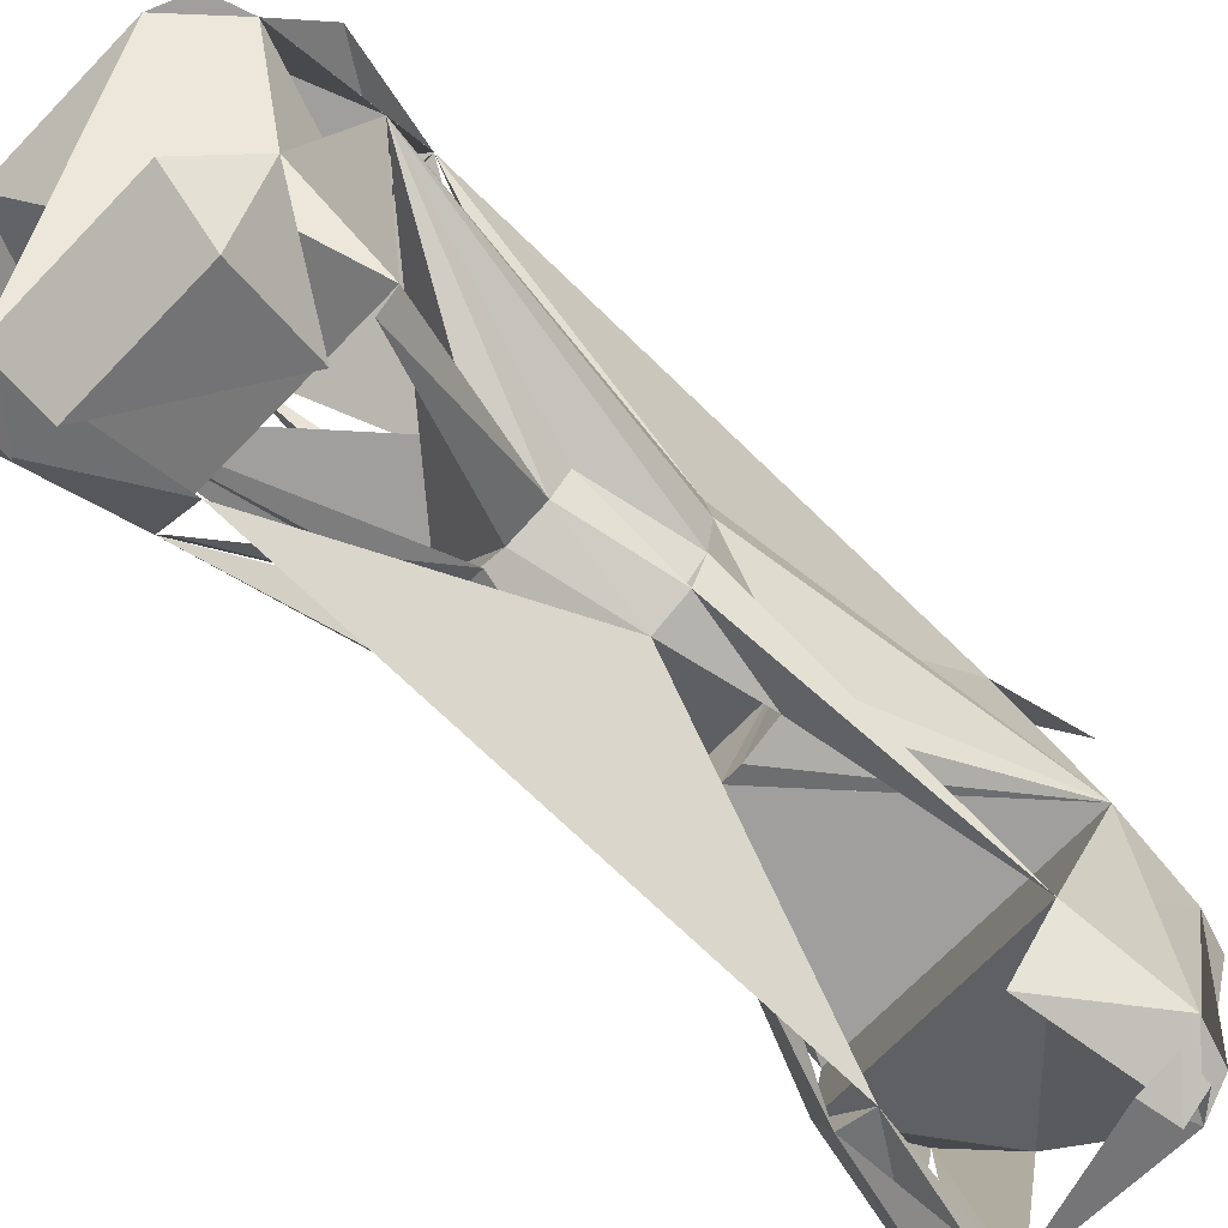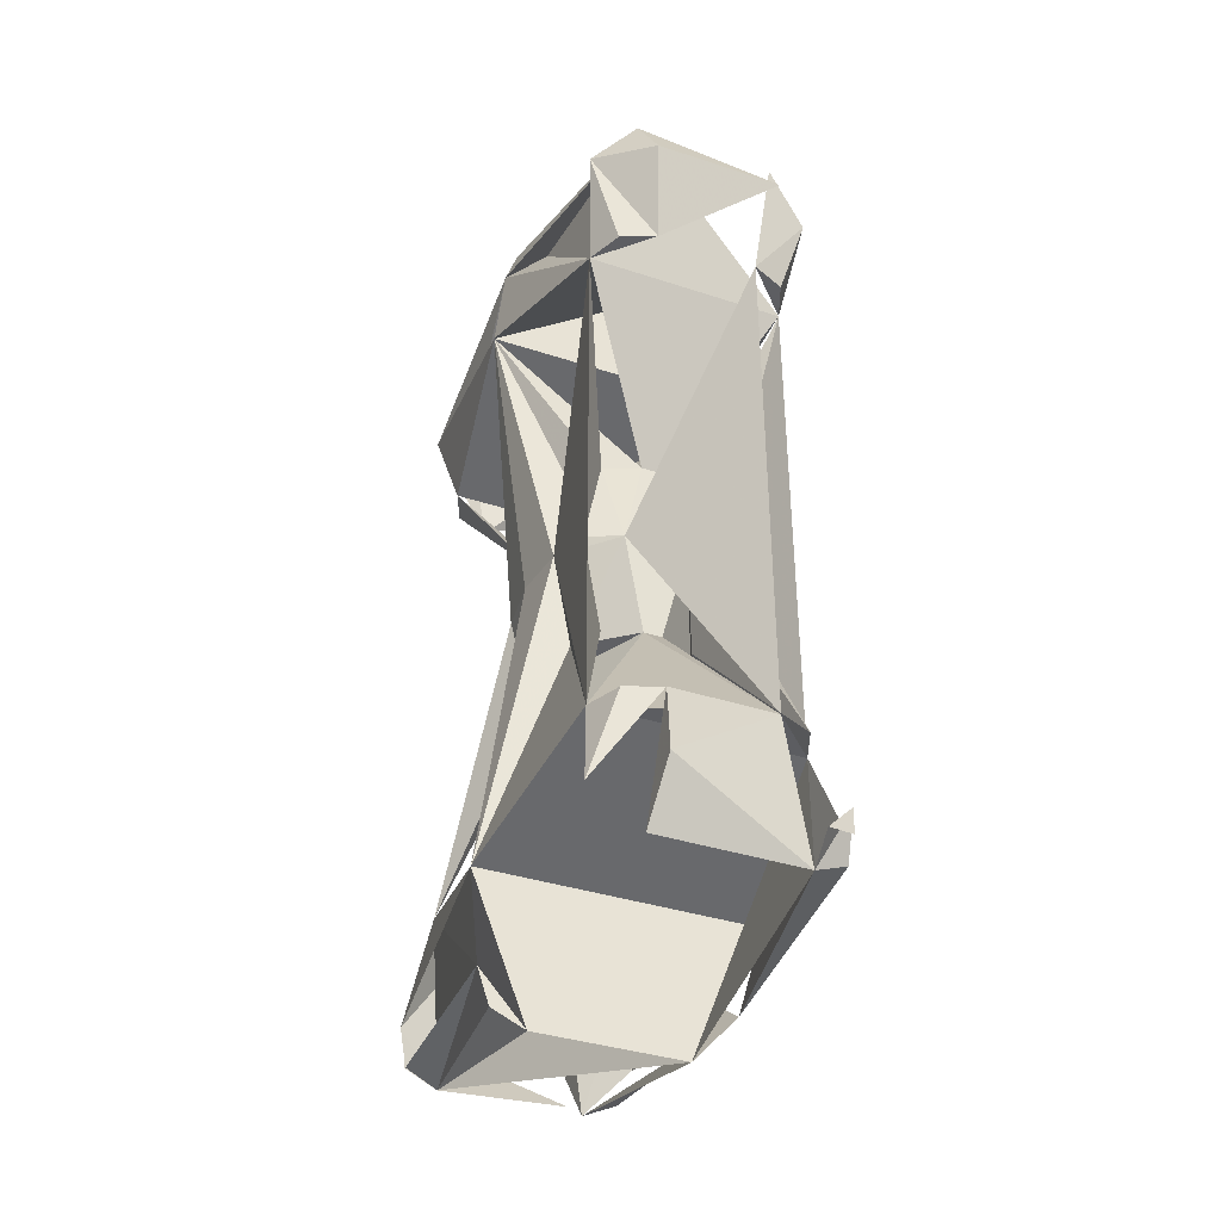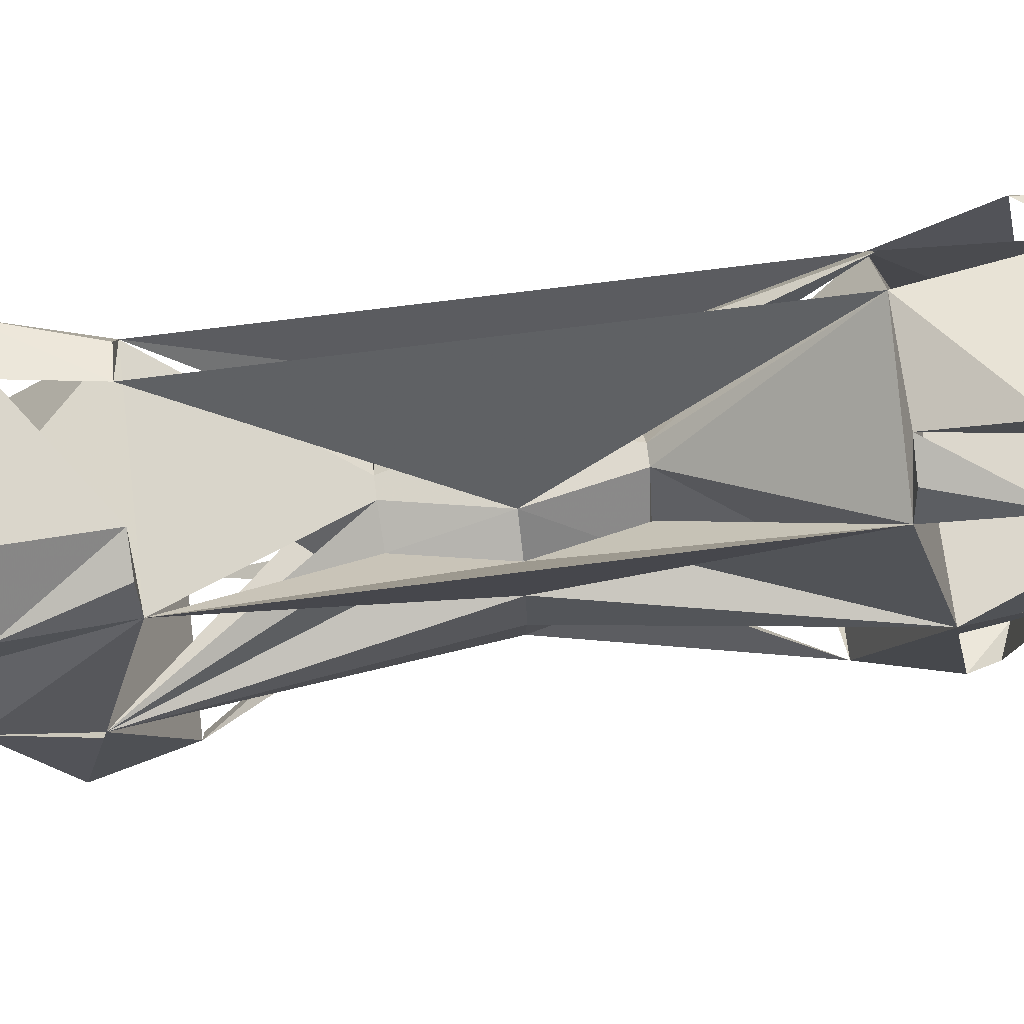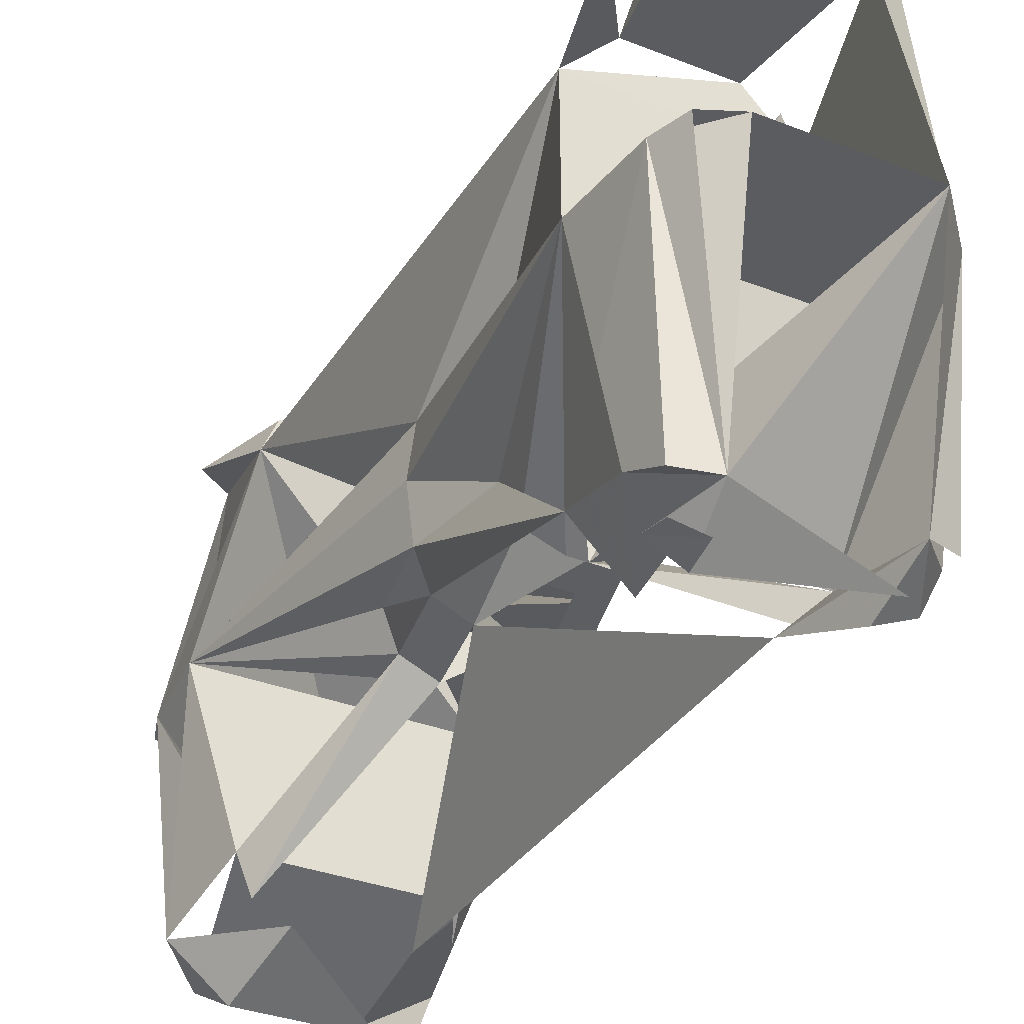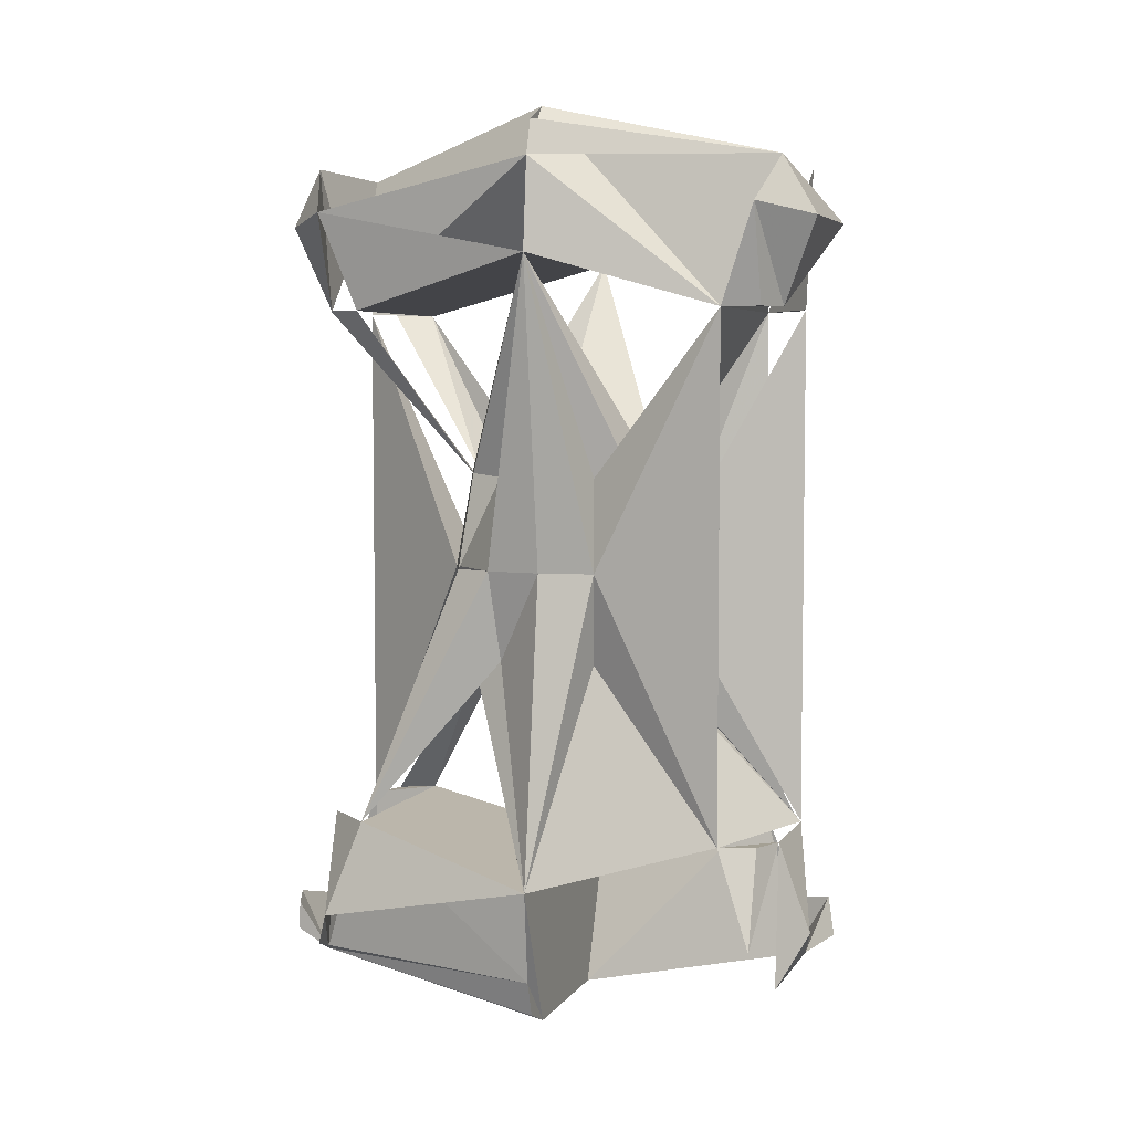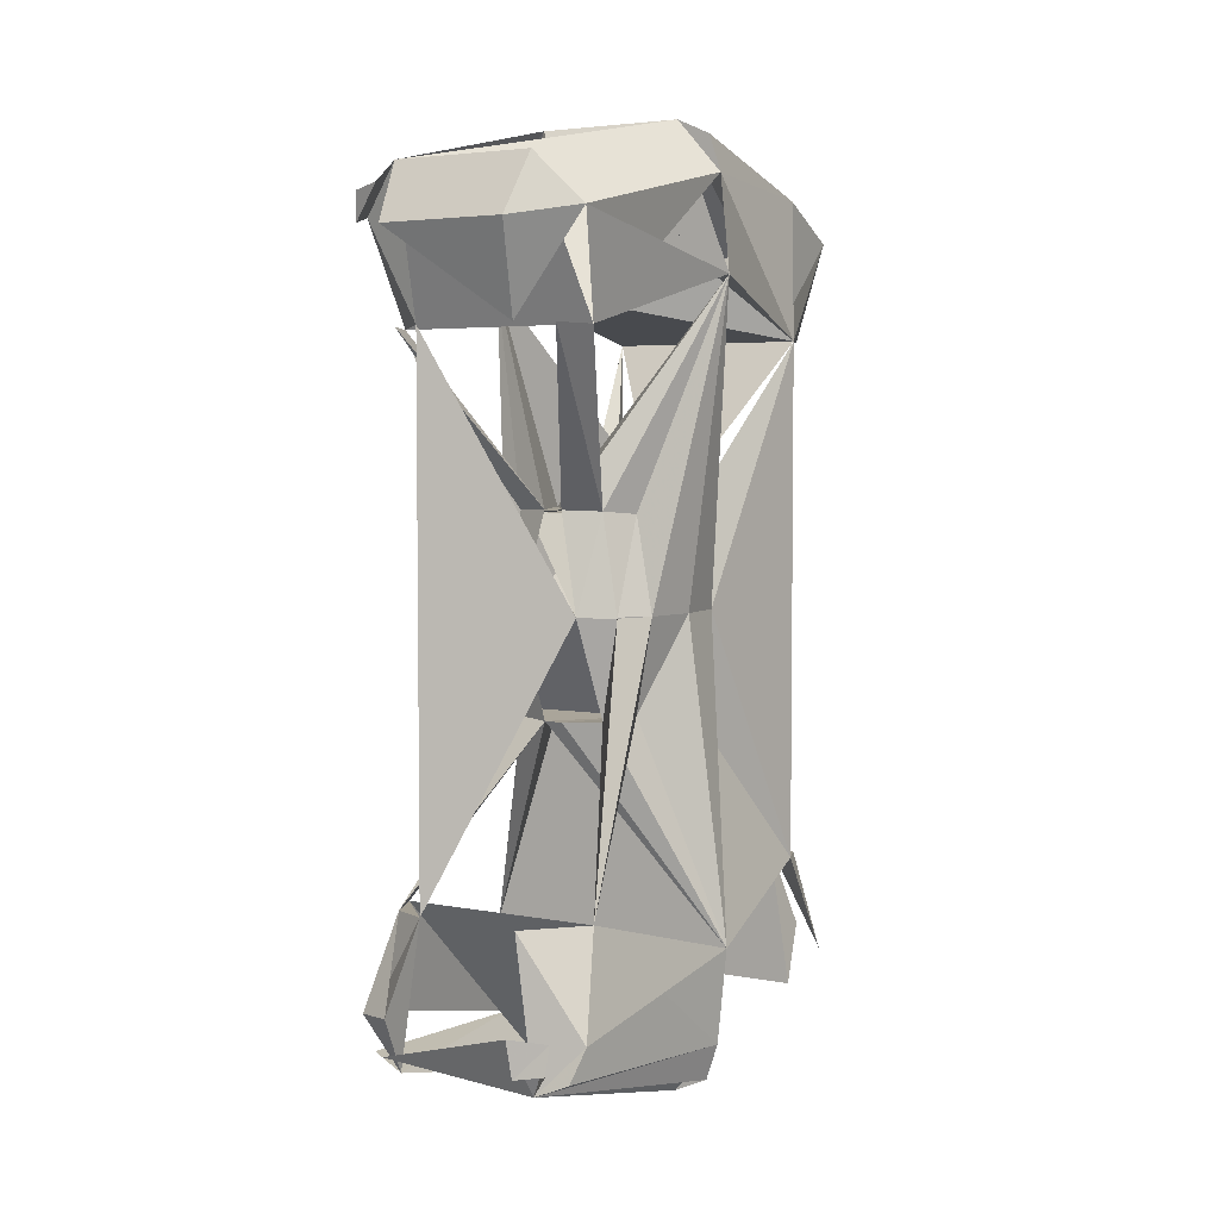
<metadata>
{"format":"obj","ext":"obj","renderer":"f3d","projection":"perspective","resolution":1024,"background":"white","views":[{"elev":-71.4,"azim":-134.2,"up":"+Z"},{"elev":-37.7,"azim":-22.7,"up":"+Y"},{"elev":72.9,"azim":-97.2,"up":"+Z"},{"elev":-34.2,"azim":-27.8,"up":"+Z"},{"elev":5.1,"azim":-71.4,"up":"+Y"},{"elev":4.2,"azim":-148.3,"up":"+Y"}]}
</metadata>
<code>
v 0.09806 -0.2111 -0.1844
v 0.1855 -0.5704 -0.4882
v 0.02017 -0.2138 -0.2157
v 0.1111 -0.5711 -0.5201
v 0.1313 -0.2044 -0.1083
v 0.2185 -0.5688 -0.4104
v 0.1438 0 -0.2033
v 0.1759 0 -0.1221
v 0.06823 0 -0.2369
v 0.1313 0.2044 -0.1083
v 0.09806 0.2111 -0.1844
v 0.02017 0.2138 -0.2157
v 0.02017 -0.2138 0.2157
v 0.09806 -0.2111 0.1844
v 0.06823 0 0.2369
v 0.1438 0 0.2033
v 0.1313 -0.2044 0.1083
v 0.1759 0 0.1221
v 0.2185 -0.5688 0.4104
v 0.1855 -0.5704 0.4882
v 0.1111 -0.5711 0.5201
v 0.09806 0.2111 0.1844
v 0.02017 0.2138 0.2157
v 0.1313 0.2044 0.1083
v -0.09806 -0.2111 0.1844
v -0.1855 -0.5704 0.4882
v -0.02017 -0.2138 0.2157
v -0.1111 -0.5711 0.5201
v -0.1313 -0.2044 0.1083
v -0.2185 -0.5688 0.4104
v -0.1438 0 0.2033
v -0.1759 0 0.1221
v -0.06823 0 0.2369
v -0.1313 0.2044 0.1083
v -0.09806 0.2111 0.1844
v -0.02017 0.2138 0.2157
v -0.02017 -0.2138 -0.2157
v -0.09806 -0.2111 -0.1844
v -0.06823 0 -0.2369
v -0.1438 0 -0.2033
v -0.1313 -0.2044 -0.1083
v -0.1759 0 -0.1221
v -0.2185 -0.5688 -0.4104
v -0.1855 -0.5704 -0.4882
v -0.1111 -0.5711 -0.5201
v -0.09806 0.2111 -0.1844
v -0.02017 0.2138 -0.2157
v -0.1313 0.2044 -0.1083
v -0.1855 0.5704 -0.4882
v -0.1111 0.5711 -0.5201
v -0.2185 0.5688 -0.4104
v -0.1405 0.7581 -0.5957
v -0.2178 0.7651 -0.5641
v -0.251 0.7819 -0.4875
v 0.2185 0.5688 -0.4104
v 0.1855 0.5704 -0.4882
v 0.1111 0.5711 -0.5201
v 0.251 0.7819 -0.4875
v 0.2178 0.7651 -0.5641
v 0.1405 0.7581 -0.5957
v -0.2284 0.853 -0.5131
v -0.2356 0.9668 3.089e-09
v -0.1559 0.8838 -0.5242
v -0.1616 1 1.077e-08
v -0.2616 0.8885 -1.5e-08
v -0.1511 0.8359 -0.59
v 0.1511 0.8359 -0.59
v 0.1559 0.8838 -0.5242
v 0.2284 0.853 -0.5131
v 0.2616 0.8885 -6.411e-09
v 0.2356 0.9668 5.65e-09
v 0.1616 1 1.077e-08
v -0.2185 0.5688 0.4104
v -0.1855 0.5704 0.4882
v -0.1111 0.5711 0.5201
v -0.251 0.7819 0.4875
v -0.2178 0.7651 0.5641
v -0.1405 0.7581 0.5957
v -0.1559 0.8838 0.5242
v -0.1511 0.8359 0.59
v 0.1559 0.8838 0.5242
v 0.1511 0.8359 0.59
v 0.1405 0.7581 0.5957
v -0.2284 0.853 0.5131
v 0.1855 0.5704 0.4882
v 0.1111 0.5711 0.5201
v 0.2185 0.5688 0.4104
v 0.2178 0.7651 0.5641
v 0.251 0.7819 0.4875
v 0.2284 0.853 0.5131
v -0.251 -0.7819 -0.4875
v -0.2178 -0.7651 -0.5641
v -0.1405 -0.7581 -0.5957
v 0.1405 -0.7581 -0.5957
v 0.2178 -0.7651 -0.5641
v 0.251 -0.7819 -0.4875
v -0.1559 -0.8838 -0.5242
v -0.1511 -0.8359 -0.59
v 0.1559 -0.8838 -0.5242
v 0.1511 -0.8359 -0.59
v -0.2284 -0.853 -0.5131
v -0.2616 -0.8885 -6.411e-09
v -0.2356 -0.9668 5.65e-09
v -0.1616 -1 1.077e-08
v 0.2284 -0.853 -0.5131
v 0.2356 -0.9668 3.089e-09
v 0.1616 -1 1.077e-08
v 0.2616 -0.8885 -1.5e-08
v 0.251 -0.7819 0.4875
v 0.2178 -0.7651 0.5641
v 0.1405 -0.7581 0.5957
v 0.1559 -0.8838 0.5242
v 0.2284 -0.853 0.5131
v -0.1405 -0.7581 0.5957
v -0.2178 -0.7651 0.5641
v -0.251 -0.7819 0.4875
v 0.1511 -0.8359 0.59
v -0.1559 -0.8838 0.5242
v -0.1511 -0.8359 0.59
v -0.2284 -0.853 0.5131
v 0.1911 0 -5.719e-08
v 0.1293 0.2138 -5.727e-08
v -0.1911 0 -5.719e-08
v -0.1293 0.2138 -5.727e-08
v -0.2823 0.6855 -1.645e-08
v 0.2823 0.6855 -1.645e-08
v 0.2823 -0.6855 -1.645e-08
v -0.2823 -0.6855 -1.645e-08
v 0.1293 -0.2138 -5.727e-08
v -0.1293 -0.2138 -5.727e-08
v -0.2119 0.8255 -0.5711
v 0.2119 0.8255 -0.5711
v -0.2119 0.8255 0.5711
v 0.2119 0.8255 0.5711
v -0.2119 -0.8255 -0.5711
v 0.2119 -0.8255 -0.5711
v 0.2119 -0.8255 0.5711
v -0.2119 -0.8255 0.5711
f 35 36 125
f 22 23 126
f 81 86 89
f 81 87 89
f 81 86 87
f 64 65 73
f 65 73 125
f 64 65 79
f 64 73 79
f 33 35 36
f 18 121 127
f 18 121 126
f 85 86 87
f 16 22 87
f 85 86 89
f 85 87 89
f 22 23 122
f 17 18 127
f 8 121 126
f 73 74 75
f 75 76 79
f 75 76 78
f 76 78 79
f 73 75 76
f 74 75 76
f 73 74 76
f 16 17 18
f 15 16 22
f 36 124 125
f 5 8 121
f 5 121 127
f 1 5 127
f 14 15 17
f 13 15 17
f 29 32 128
f 29 30 32
f 29 30 128
f 43 102 128
f 43 91 128
f 43 97 102
f 43 104 128
f 43 97 104
f 97 102 104
f 10 11 122
f 10 11 126
f 8 10 126
f 1 5 7
f 2 6 96
f 2 95 96
f 2 94 96
f 2 94 95
f 1 2 6
f 92 93 97
f 92 93 98
f 8 10 55
f 7 10 55
f 7 10 11
f 7 8 55
f 95 96 99
f 94 95 99
f 28 30 116
f 28 114 118
f 22 24 122
f 23 24 122
f 15 22 24
f 15 23 24
f 22 24 87
f 18 24 87
f 22 24 126
f 18 24 126
f 27 29 33
f 25 30 128
f 27 30 128
f 25 128 130
f 27 128 130
f 25 29 130
f 27 29 130
f 14 127 129
f 13 127 129
f 14 17 129
f 13 17 129
f 14 17 127
f 32 123 128
f 32 123 125
f 42 123 125
f 32 123 130
f 46 48 125
f 42 48 124
f 42 123 124
f 42 48 125
f 52 54 63
f 92 97 135
f 92 98 135
f 62 64 65
f 62 65 79
f 40 46 48
f 51 54 65
f 51 54 125
f 51 64 65
f 40 42 43
f 58 59 68
f 59 67 68
f 59 67 132
f 70 72 87
f 70 87 126
f 55 58 126
f 68 70 72
f 68 70 71
f 16 18 19
f 18 19 87
f 16 19 87
f 16 17 19
f 14 17 19
f 13 19 127
f 26 28 116
f 26 30 116
f 26 28 30
f 34 35 73
f 34 35 125
f 32 34 73
f 32 34 125
f 32 34 123
f 34 123 124
f 29 31 32
f 29 32 33
f 25 29 31
f 25 30 31
f 30 31 73
f 30 32 73
f 31 35 73
f 31 33 35
f 31 32 34
f 31 33 34
f 32 33 34
f 40 41 42
f 41 42 43
f 41 42 123
f 41 123 128
f 45 91 97
f 43 45 97
f 43 45 91
f 2 3 6
f 1 2 3
f 1 3 6
f 1 3 127
f 3 127 129
f 11 12 55
f 11 12 126
f 11 12 122
f 12 122 126
f 10 11 12
f 55 57 68
f 55 57 58
f 57 58 68
f 110 112 117
f 110 117 137
f 109 110 113
f 110 112 113
f 15 16 20
f 14 15 20
f 14 19 20
f 16 19 20
f 19 108 109
f 19 109 127
f 19 107 127
f 19 108 112
f 19 107 112
f 6 96 108
f 6 96 127
f 6 107 108
f 99 107 108
f 108 112 113
f 99 105 108
f 6 96 99
f 38 41 43
f 38 40 43
f 37 38 128
f 38 41 128
f 37 38 130
f 38 41 130
f 2 4 6
f 2 4 96
f 4 94 96
f 4 6 99
f 4 94 99
f 97 101 102
f 91 97 101
f 46 47 51
f 46 47 125
f 47 48 124
f 50 54 63
f 50 52 54
f 11 55 56
f 12 55 56
f 11 12 56
f 13 19 21
f 5 7 9
f 7 8 9
f 1 7 9
f 1 3 9
f 8 9 10
f 3 5 9
f 7 9 11
f 9 10 12
f 9 11 12
f 102 103 104
f 97 102 103
f 46 49 51
f 47 49 51
f 46 47 49
f 38 39 40
f 38 39 41
f 39 40 41
f 39 41 42
f 39 40 46
f 39 46 47
f 39 40 48
f 39 42 48
f 39 47 48
f 36 73 87
f 73 87 126
f 23 36 87
f 23 36 73
f 23 73 87
f 73 79 87
f 15 23 33
f 23 33 36
f 15 33 86
f 23 124 126
f 23 36 124
f 122 124 126
f 122 124 125
f 13 27 33
f 13 15 33
f 17 29 32
f 17 18 32
f 17 18 29
f 72 73 126
f 72 73 125
f 64 72 125
f 64 125 126
f 72 79 87
f 52 63 68
f 52 60 68
f 75 79 83
f 78 79 83
f 75 78 83
f 18 29 129
f 29 32 129
f 32 129 130
f 127 128 129
f 128 129 130
f 8 42 123
f 8 122 123
f 18 122 123
f 18 122 124
f 18 123 129
f 8 123 129
f 8 123 130
f 8 48 122
f 8 10 48
f 10 42 48
f 10 48 122
f 10 122 124
f 51 64 126
f 51 125 126
f 51 55 126
f 51 64 72
f 51 72 126
f 51 63 68
f 51 64 68
f 51 55 63
f 55 63 68
f 6 127 128
f 6 43 107
f 6 43 128
f 104 107 127
f 104 127 128
f 43 97 107
f 93 97 100
f 19 127 128
f 19 30 128
f 112 114 118
f 18 32 34
f 18 34 124
f 8 41 130
f 8 41 42
f 41 129 130
f 8 41 129
f 5 8 41
f 5 41 42
f 5 41 130
f 3 37 128
f 3 128 130
f 3 129 130
f 3 37 130
f 3 5 130
f 47 122 125
f 10 47 124
f 10 47 122
f 50 63 68
f 50 60 68
f 50 52 60
f 21 112 118
f 21 28 118
f 19 21 30
f 21 112 114
f 21 28 114
f 21 27 30
f 13 21 27
f 15 21 33
f 15 21 86
f 21 33 86
f 4 9 57
f 4 9 39
f 4 39 57
f 9 39 57
f 5 39 41
f 5 39 42
f 10 39 42
f 10 39 48

</code>
